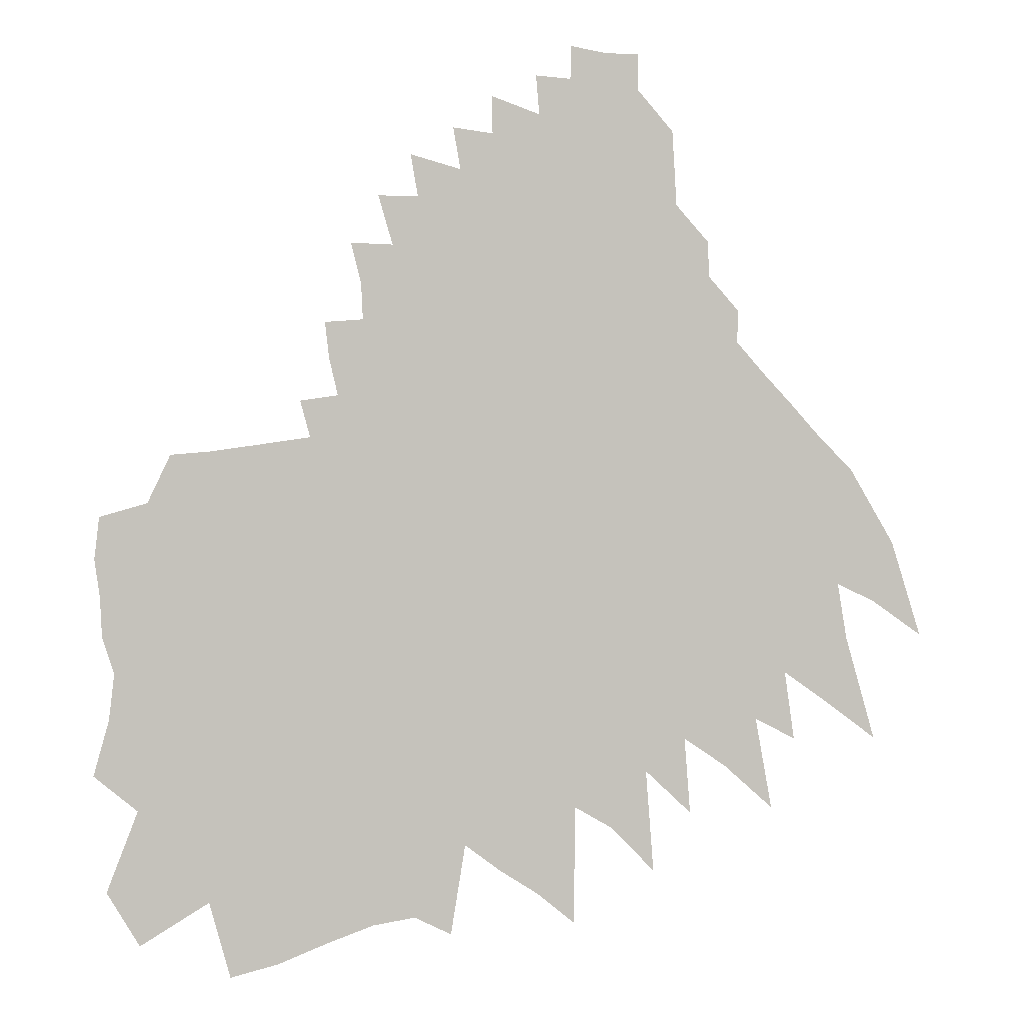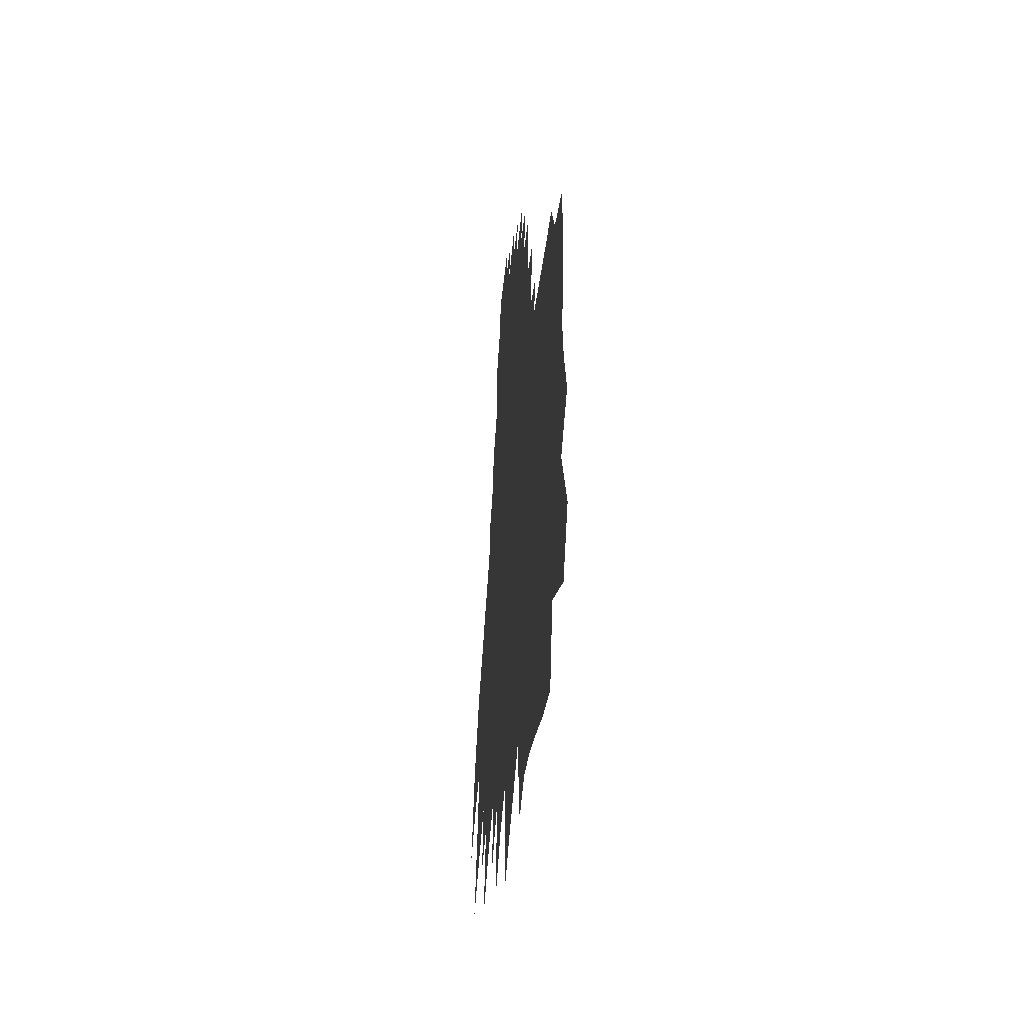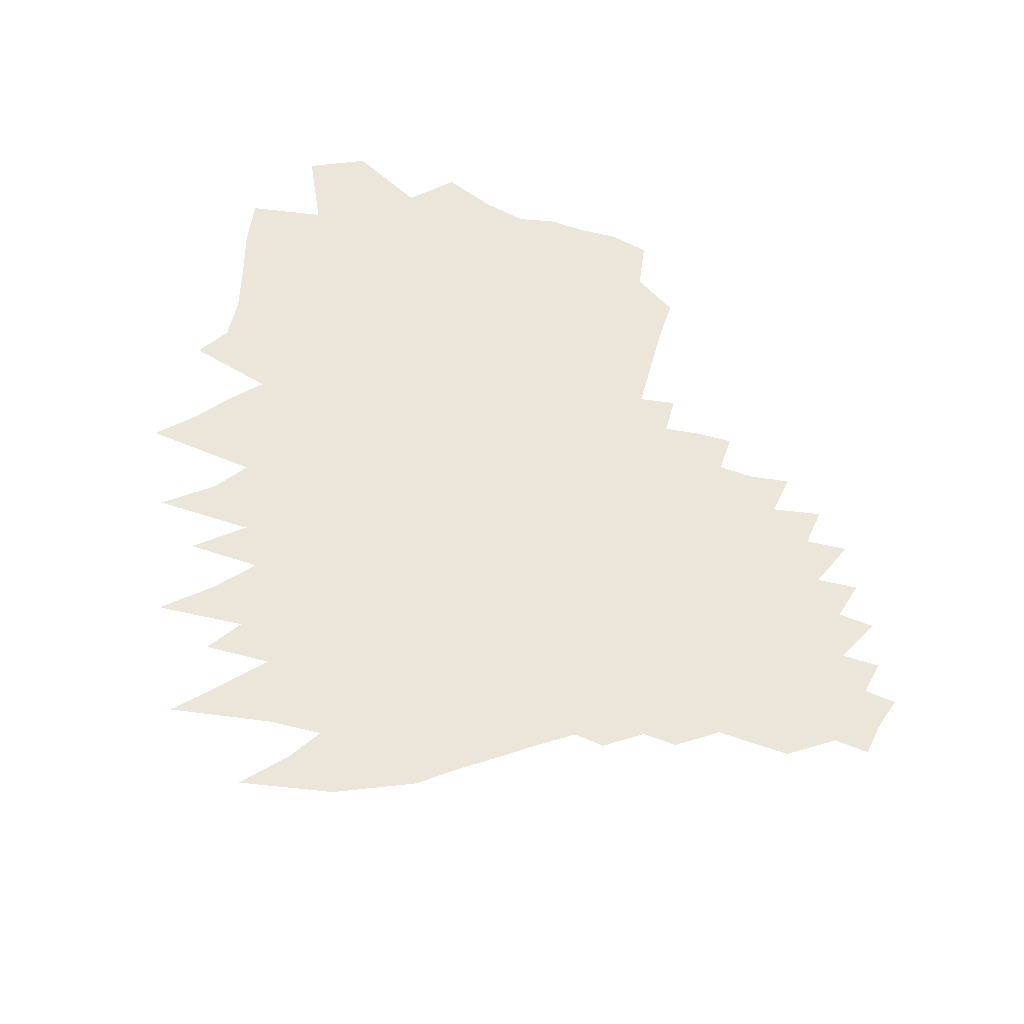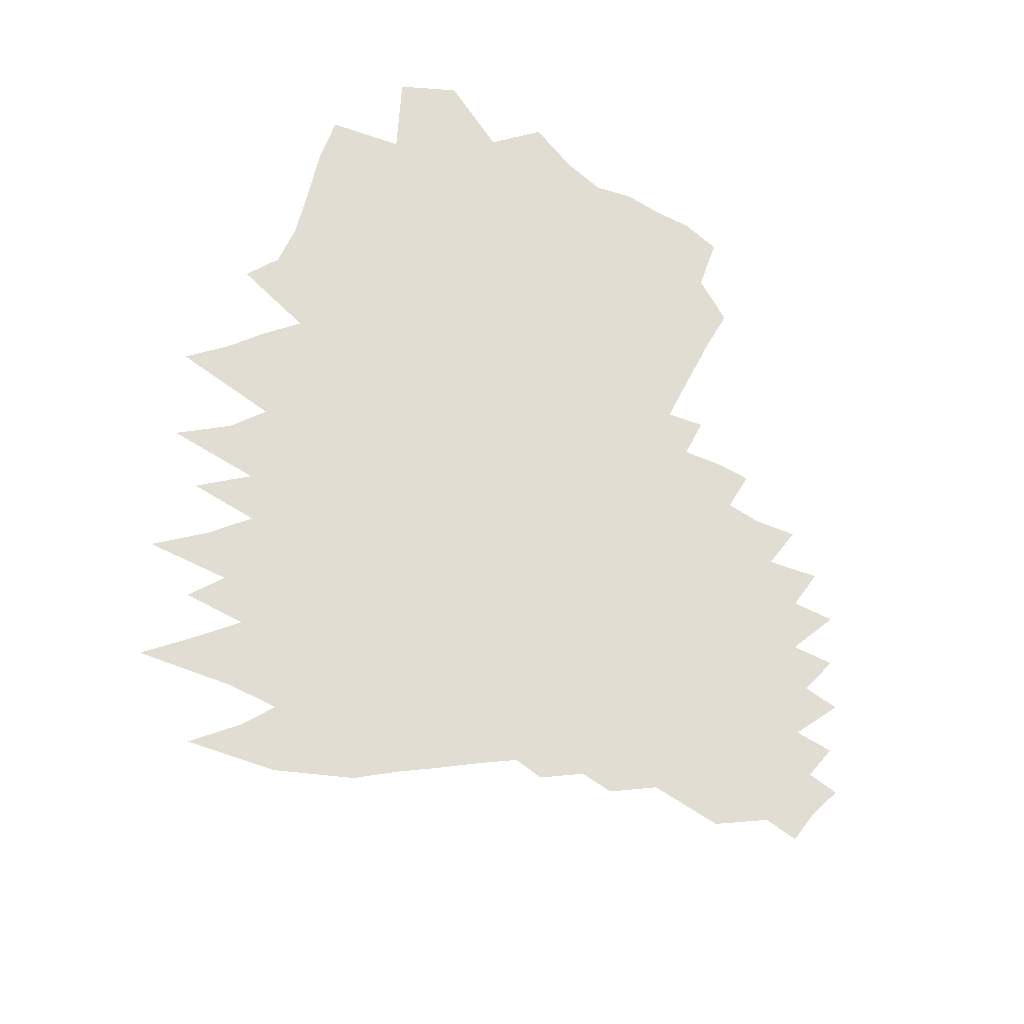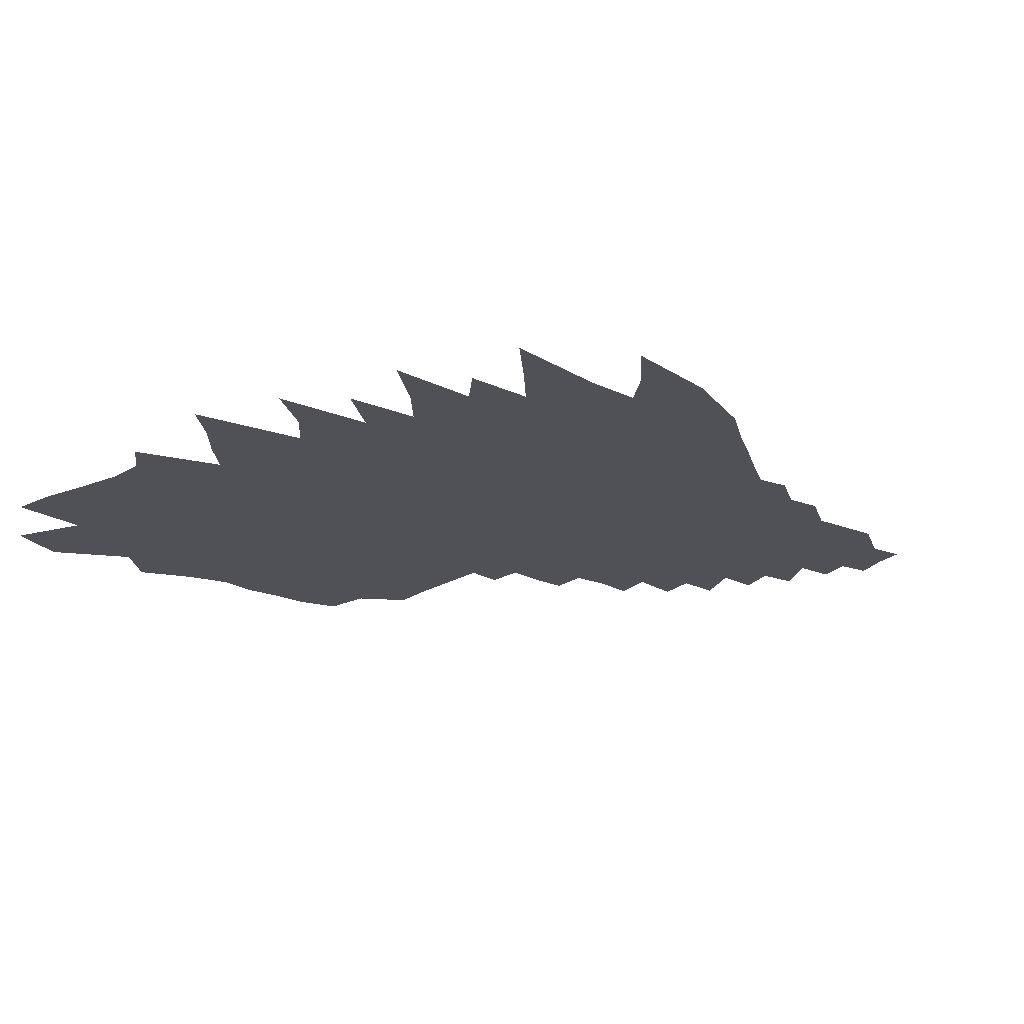
<metadata>
{"format":"obj","ext":"obj","renderer":"f3d","projection":"perspective","resolution":1024,"background":"white","views":[{"elev":2.1,"azim":-4.9,"up":"+Y"},{"elev":-44.0,"azim":-96.1,"up":"+Y"},{"elev":57.0,"azim":113.4,"up":"+Z"},{"elev":68.1,"azim":125.8,"up":"+Z"},{"elev":-20.4,"azim":57.1,"up":"+Z"}]}
</metadata>
<code>
v 434 346.7 0
v 446 389.9 0
v 450.2 425.2 0
v 441.2 453.2 0
v 439.7 483.6 0
v 435.7 513 0
v 439.5 545.2 0
v 443.4 257.1 0
v 467.4 319.4 0
v 480.2 365 0
v 495.7 410.5 0
v 498.5 442.8 0
v 504.1 475.5 0
v 494 501 0
v 491 529.3 0
v 475.9 555.6 0
v 493.5 592.4 0
v 468.5 215.4 0
v 489.1 277.2 0
v 512.1 338.9 0
v 526.1 385.3 0
v 534 422.5 0
v 538.6 455.3 0
v 544.1 487.4 0
v 537.5 512.9 0
v 533.2 539.9 0
v 526.9 567.2 0
v 524.2 595 0
v 521.3 248.1 0
v 536 302.3 0
v 556.4 360.6 0
v 563.1 398 0
v 576 439.2 0
v 579.2 468.8 0
v 584.4 498.5 0
v 578.1 522.3 0
v 574.9 548 0
v 567.7 573.8 0
v 562.2 600.4 0
v 537.4 189.8 0
v 562.3 267.7 0
v 579 325.5 0
v 595 378.1 0
v 600.2 412.2 0
v 608.8 448.8 0
v 609.5 475.3 0
v 610 502.1 0
v 606.2 527 0
v 603.5 552.8 0
v 602.5 579.4 0
v 599.7 605.8 0
v 592.2 633.7 0
v 574.1 199.6 0
v 600.2 285.2 0
v 613.1 337.6 0
v 625.1 385.4 0
v 631.5 421.3 0
v 633.9 449.6 0
v 636.7 479 0
v 637.5 505.9 0
v 635.6 531.2 0
v 633.5 556.8 0
v 633 583.1 0
v 629.5 609.3 0
v 621 637.9 0
v 614.4 666.4 0
v 611.3 693.9 0
v 611.7 215 0
v 635 300.8 0
v 645.7 349.8 0
v 654.4 393 0
v 657.6 423.2 0
v 660.7 453 0
v 662.7 481.1 0
v 665.8 510.1 0
v 664.5 534.9 0
v 662.9 560.1 0
v 661.5 585.6 0
v 660.2 611.4 0
v 652.1 639.5 0
v 646.1 667.4 0
v 640.2 696 0
v 638.9 723.6 0
v 631.3 754.5 0
v 647.2 228.4 0
v 661.5 293.4 0
v 673.4 353.3 0
v 680.5 394.5 0
v 684.3 426.5 0
v 687.2 456.3 0
v 689.2 484.2 0
v 691.3 511.9 0
v 692.7 538.1 0
v 691.6 562.7 0
v 692.1 587.9 0
v 691.3 612.5 0
v 688 637.9 0
v 682.8 664.9 0
v 677.4 692.8 0
v 670.4 722.7 0
v 663.1 753.2 0
v 652.3 790.7 0
v 679.4 233.9 0
v 692.6 305.1 0
v 701.4 362.2 0
v 706.2 395.9 0
v 710.4 429.9 0
v 714.1 461 0
v 715.3 487.1 0
v 717.4 514.4 0
v 718.8 540.2 0
v 719.3 565 0
v 718.7 589.2 0
v 717.1 613.7 0
v 715.3 638.5 0
v 712.3 664.3 0
v 707.7 691.8 0
v 701.3 721.5 0
v 690.3 757.5 0
v 682.5 790.3 0
v 677 822.3 0
v 707.4 220.4 0
v 718.5 289.7 0
v 725.9 348.7 0
v 730.9 393.1 0
v 734.9 429.5 0
v 738.3 462.5 0
v 740 488.3 0
v 742.1 515.5 0
v 744.2 542.1 0
v 745 566.3 0
v 743.6 590.1 0
v 742.4 614.3 0
v 741.1 639 0
v 739.7 664.1 0
v 737 690.1 0
v 732.9 717.8 0
v 725.8 749.4 0
v 720.5 780 0
v 715.2 811.2 0
v 709.7 843 0
v 746 269.2 0
v 751.5 337.6 0
v 755.6 390.4 0
v 759 427 0
v 761.7 460.4 0
v 763.9 487.9 0
v 766.2 516.5 0
v 767.7 541.8 0
v 769.6 567.5 0
v 769.9 590.3 0
v 768.3 614.3 0
v 767.3 638.6 0
v 767.6 662.8 0
v 765.3 688.1 0
v 761.6 715.2 0
v 758.3 742.9 0
v 753.3 772.8 0
v 746.7 805.3 0
v 739.9 838.7 0
v 739.6 867.2 0
v 774.2 251.4 0
v 777.5 329.4 0
v 780.1 387.9 0
v 783.1 422.4 0
v 785.4 456.3 0
v 787.5 485.7 0
v 789.4 514.6 0
v 791 541.3 0
v 792.1 566.3 0
v 792.8 590.2 0
v 792.7 614 0
v 792.9 637.9 0
v 793.1 661.7 0
v 791.3 686.7 0
v 789.4 712 0
v 786.3 739.2 0
v 783.3 766.9 0
v 778.9 797 0
v 778.5 824.4 0
v 776 853.6 0
v 773.5 883.4 0
v 803.4 227.6 0
v 804.1 318.2 0
v 804.6 383 0
v 807.4 417.6 0
v 809.1 453.9 0
v 811 485.2 0
v 812.7 512.5 0
v 814.1 539.5 0
v 815.2 564.9 0
v 816.1 589.2 0
v 816.8 613.6 0
v 817 637.3 0
v 817.1 661 0
v 816.5 684.9 0
v 814.9 709.9 0
v 813.4 735.2 0
v 810.7 762.2 0
v 809.8 788.2 0
v 806.6 818.4 0
v 804.1 847.2 0
v 800 881.1 0
v 800.5 906.2 0
v 832.8 301.6 0
v 830.4 370.1 0
v 832.2 410.1 0
v 832.9 449.3 0
v 834.6 480.9 0
v 835.8 511.9 0
v 837.3 537.5 0
v 838.4 563 0
v 839.6 589.4 0
v 840.3 613.2 0
v 840.5 636.6 0
v 841.3 659.8 0
v 840.2 683.8 0
v 839 708.5 0
v 837.6 733.7 0
v 836.9 757.6 0
v 835 784.2 0
v 832 816.2 0
v 829.7 844.8 0
v 826.9 876.2 0
v 827.1 901.1 0
v 865.6 267.6 0
v 859.7 345.7 0
v 859.1 394.6 0
v 858.8 437.2 0
v 858.9 474 0
v 858.6 509.7 0
v 860.4 535.2 0
v 861.5 562.2 0
v 862.4 587.4 0
v 863 612.3 0
v 863.2 635.6 0
v 863.6 659 0
v 863.1 683.3 0
v 862.3 708 0
v 861.2 733.1 0
v 860.1 758.4 0
v 858.7 785.7 0
v 856.6 815.7 0
v 854.5 844.2 0
v 852.4 873.1 0
v 852.2 900.3 0
v 894.4 312.7 0
v 890 370.8 0
v 884.5 427.6 0
v 885.3 462.3 0
v 882.4 503.4 0
v 884.1 530.8 0
v 884.5 559.8 0
v 885.1 586.5 0
v 885.6 611.4 0
v 885.9 635 0
v 886 658.1 0
v 886 681.5 0
v 885.3 707.5 0
v 884.5 733.9 0
v 883.7 759.2 0
v 882.5 785 0
v 880.8 815.1 0
v 879.2 841.6 0
v 921.5 349.3 0
v 912.6 412.5 0
v 910.3 455.2 0
v 907.7 494.5 0
v 908.7 524.1 0
v 907.3 557.5 0
v 907.8 584.2 0
v 907.9 610.5 0
v 908.2 633.7 0
v 908.3 657.1 0
v 908.3 680.5 0
v 908.6 703.8 0
v 908.2 729.9 0
v 907.2 756.8 0
v 958.5 316 0
v 946.1 385.8 0
v 937.5 442.8 0
v 934.7 482.6 0
v 933.4 517.1 0
v 931.5 550.9 0
v 930.3 581.7 0
v 929.7 609.7 0
v 930.3 633 0
v 930.2 656 0
v 930.4 679.2 0
v 931 703.7 0
v 976.3 369.9 0
v 969 421.9 0
v 960.8 473 0
v 959.5 507.4 0
v 957.3 541.6 0
v 954.6 575.1 0
v 952.8 605.7 0
v 951.9 632.1 0
v 951.6 654.7 0
v 1003 397.6 0
v 991.3 455 0
v 983.4 503 0
v 982 534.6 0
v 978.8 568.1 0
v 973.9 608.5 0
v 972.7 631.8 0
v 1040 370 0
v 1018 448.7 0
v 1011 490.7 0
v 1007 527.3 0
v 1001 566.1 0
v 994.9 606.6 0
v 1039 477.5 0
v 1033 517.1 0
v 1021 580.2 0
v 1076 450.7 0
v 1054 523 0
f 9 10 1
f 1 10 2
f 10 11 2
f 2 11 3
f 11 12 3
f 3 12 4
f 12 13 4
f 4 13 5
f 13 14 5
f 5 14 6
f 14 15 6
f 6 15 7
f 15 16 7
f 18 19 8
f 8 19 9
f 19 20 9
f 9 20 10
f 20 21 10
f 10 21 11
f 21 22 11
f 11 22 12
f 22 23 12
f 12 23 13
f 23 24 13
f 13 24 14
f 24 25 14
f 14 25 15
f 25 26 15
f 15 26 16
f 26 27 16
f 16 27 17
f 27 28 17
f 18 29 19
f 29 30 19
f 19 30 20
f 30 31 20
f 20 31 21
f 31 32 21
f 21 32 22
f 32 33 22
f 22 33 23
f 33 34 23
f 23 34 24
f 34 35 24
f 24 35 25
f 35 36 25
f 25 36 26
f 36 37 26
f 26 37 27
f 37 38 27
f 27 38 28
f 38 39 28
f 40 41 29
f 29 41 30
f 41 42 30
f 30 42 31
f 42 43 31
f 31 43 32
f 43 44 32
f 32 44 33
f 44 45 33
f 33 45 34
f 45 46 34
f 34 46 35
f 46 47 35
f 35 47 36
f 47 48 36
f 36 48 37
f 48 49 37
f 37 49 38
f 49 50 38
f 38 50 39
f 50 51 39
f 40 53 41
f 53 54 41
f 41 54 42
f 54 55 42
f 42 55 43
f 55 56 43
f 43 56 44
f 56 57 44
f 44 57 45
f 57 58 45
f 45 58 46
f 58 59 46
f 46 59 47
f 59 60 47
f 47 60 48
f 60 61 48
f 48 61 49
f 61 62 49
f 49 62 50
f 62 63 50
f 50 63 51
f 63 64 51
f 51 64 52
f 64 65 52
f 53 68 54
f 68 69 54
f 54 69 55
f 69 70 55
f 55 70 56
f 70 71 56
f 56 71 57
f 71 72 57
f 57 72 58
f 72 73 58
f 58 73 59
f 73 74 59
f 59 74 60
f 74 75 60
f 60 75 61
f 75 76 61
f 61 76 62
f 76 77 62
f 62 77 63
f 77 78 63
f 63 78 64
f 78 79 64
f 64 79 65
f 79 80 65
f 65 80 66
f 80 81 66
f 66 81 67
f 81 82 67
f 68 85 69
f 85 86 69
f 69 86 70
f 86 87 70
f 70 87 71
f 87 88 71
f 71 88 72
f 88 89 72
f 72 89 73
f 89 90 73
f 73 90 74
f 90 91 74
f 74 91 75
f 91 92 75
f 75 92 76
f 92 93 76
f 76 93 77
f 93 94 77
f 77 94 78
f 94 95 78
f 78 95 79
f 95 96 79
f 79 96 80
f 96 97 80
f 80 97 81
f 97 98 81
f 81 98 82
f 98 99 82
f 82 99 83
f 99 100 83
f 83 100 84
f 100 101 84
f 85 103 86
f 103 104 86
f 86 104 87
f 104 105 87
f 87 105 88
f 105 106 88
f 88 106 89
f 106 107 89
f 89 107 90
f 107 108 90
f 90 108 91
f 108 109 91
f 91 109 92
f 109 110 92
f 92 110 93
f 110 111 93
f 93 111 94
f 111 112 94
f 94 112 95
f 112 113 95
f 95 113 96
f 113 114 96
f 96 114 97
f 114 115 97
f 97 115 98
f 115 116 98
f 98 116 99
f 116 117 99
f 99 117 100
f 117 118 100
f 100 118 101
f 118 119 101
f 101 119 102
f 119 120 102
f 103 122 104
f 122 123 104
f 104 123 105
f 123 124 105
f 105 124 106
f 124 125 106
f 106 125 107
f 125 126 107
f 107 126 108
f 126 127 108
f 108 127 109
f 127 128 109
f 109 128 110
f 128 129 110
f 110 129 111
f 129 130 111
f 111 130 112
f 130 131 112
f 112 131 113
f 131 132 113
f 113 132 114
f 132 133 114
f 114 133 115
f 133 134 115
f 115 134 116
f 134 135 116
f 116 135 117
f 135 136 117
f 117 136 118
f 136 137 118
f 118 137 119
f 137 138 119
f 119 138 120
f 138 139 120
f 120 139 121
f 139 140 121
f 123 142 124
f 142 143 124
f 124 143 125
f 143 144 125
f 125 144 126
f 144 145 126
f 126 145 127
f 145 146 127
f 127 146 128
f 146 147 128
f 128 147 129
f 147 148 129
f 129 148 130
f 148 149 130
f 130 149 131
f 149 150 131
f 131 150 132
f 150 151 132
f 132 151 133
f 151 152 133
f 133 152 134
f 152 153 134
f 134 153 135
f 153 154 135
f 135 154 136
f 154 155 136
f 136 155 137
f 155 156 137
f 137 156 138
f 156 157 138
f 138 157 139
f 157 158 139
f 139 158 140
f 158 159 140
f 140 159 141
f 159 160 141
f 142 162 143
f 162 163 143
f 143 163 144
f 163 164 144
f 144 164 145
f 164 165 145
f 145 165 146
f 165 166 146
f 146 166 147
f 166 167 147
f 147 167 148
f 167 168 148
f 148 168 149
f 168 169 149
f 149 169 150
f 169 170 150
f 150 170 151
f 170 171 151
f 151 171 152
f 171 172 152
f 152 172 153
f 172 173 153
f 153 173 154
f 173 174 154
f 154 174 155
f 174 175 155
f 155 175 156
f 175 176 156
f 156 176 157
f 176 177 157
f 157 177 158
f 177 178 158
f 158 178 159
f 178 179 159
f 159 179 160
f 179 180 160
f 160 180 161
f 180 181 161
f 162 183 163
f 183 184 163
f 163 184 164
f 184 185 164
f 164 185 165
f 185 186 165
f 165 186 166
f 186 187 166
f 166 187 167
f 187 188 167
f 167 188 168
f 188 189 168
f 168 189 169
f 189 190 169
f 169 190 170
f 190 191 170
f 170 191 171
f 191 192 171
f 171 192 172
f 192 193 172
f 172 193 173
f 193 194 173
f 173 194 174
f 194 195 174
f 174 195 175
f 195 196 175
f 175 196 176
f 196 197 176
f 176 197 177
f 197 198 177
f 177 198 178
f 198 199 178
f 178 199 179
f 199 200 179
f 179 200 180
f 200 201 180
f 180 201 181
f 201 202 181
f 181 202 182
f 202 203 182
f 184 205 185
f 205 206 185
f 185 206 186
f 206 207 186
f 186 207 187
f 207 208 187
f 187 208 188
f 208 209 188
f 188 209 189
f 209 210 189
f 189 210 190
f 210 211 190
f 190 211 191
f 211 212 191
f 191 212 192
f 212 213 192
f 192 213 193
f 213 214 193
f 193 214 194
f 214 215 194
f 194 215 195
f 215 216 195
f 195 216 196
f 216 217 196
f 196 217 197
f 217 218 197
f 197 218 198
f 218 219 198
f 198 219 199
f 219 220 199
f 199 220 200
f 220 221 200
f 200 221 201
f 221 222 201
f 201 222 202
f 222 223 202
f 202 223 203
f 223 224 203
f 203 224 204
f 224 225 204
f 205 226 206
f 226 227 206
f 206 227 207
f 227 228 207
f 207 228 208
f 228 229 208
f 208 229 209
f 229 230 209
f 209 230 210
f 230 231 210
f 210 231 211
f 231 232 211
f 211 232 212
f 232 233 212
f 212 233 213
f 233 234 213
f 213 234 214
f 234 235 214
f 214 235 215
f 235 236 215
f 215 236 216
f 236 237 216
f 216 237 217
f 237 238 217
f 217 238 218
f 238 239 218
f 218 239 219
f 239 240 219
f 219 240 220
f 240 241 220
f 220 241 221
f 241 242 221
f 221 242 222
f 242 243 222
f 222 243 223
f 243 244 223
f 223 244 224
f 244 245 224
f 224 245 225
f 245 246 225
f 227 247 228
f 247 248 228
f 228 248 229
f 248 249 229
f 229 249 230
f 249 250 230
f 230 250 231
f 250 251 231
f 231 251 232
f 251 252 232
f 232 252 233
f 252 253 233
f 233 253 234
f 253 254 234
f 234 254 235
f 254 255 235
f 235 255 236
f 255 256 236
f 236 256 237
f 256 257 237
f 237 257 238
f 257 258 238
f 238 258 239
f 258 259 239
f 239 259 240
f 259 260 240
f 240 260 241
f 260 261 241
f 241 261 242
f 261 262 242
f 242 262 243
f 262 263 243
f 243 263 244
f 263 264 244
f 244 264 245
f 248 265 249
f 265 266 249
f 249 266 250
f 266 267 250
f 250 267 251
f 267 268 251
f 251 268 252
f 268 269 252
f 252 269 253
f 269 270 253
f 253 270 254
f 270 271 254
f 254 271 255
f 271 272 255
f 255 272 256
f 272 273 256
f 256 273 257
f 273 274 257
f 257 274 258
f 274 275 258
f 258 275 259
f 275 276 259
f 259 276 260
f 276 277 260
f 260 277 261
f 277 278 261
f 261 278 262
f 265 279 266
f 279 280 266
f 266 280 267
f 280 281 267
f 267 281 268
f 281 282 268
f 268 282 269
f 282 283 269
f 269 283 270
f 283 284 270
f 270 284 271
f 284 285 271
f 271 285 272
f 285 286 272
f 272 286 273
f 286 287 273
f 273 287 274
f 287 288 274
f 274 288 275
f 288 289 275
f 275 289 276
f 289 290 276
f 276 290 277
f 280 291 281
f 291 292 281
f 281 292 282
f 292 293 282
f 282 293 283
f 293 294 283
f 283 294 284
f 294 295 284
f 284 295 285
f 295 296 285
f 285 296 286
f 296 297 286
f 286 297 287
f 297 298 287
f 287 298 288
f 298 299 288
f 288 299 289
f 292 300 293
f 300 301 293
f 293 301 294
f 301 302 294
f 294 302 295
f 302 303 295
f 295 303 296
f 303 304 296
f 296 304 297
f 304 305 297
f 297 305 298
f 305 306 298
f 298 306 299
f 300 307 301
f 307 308 301
f 301 308 302
f 308 309 302
f 302 309 303
f 309 310 303
f 303 310 304
f 310 311 304
f 304 311 305
f 311 312 305
f 305 312 306
f 309 313 310
f 313 314 310
f 310 314 311
f 314 315 311
f 311 315 312
f 313 316 314
f 316 317 314
f 314 317 315

</code>
